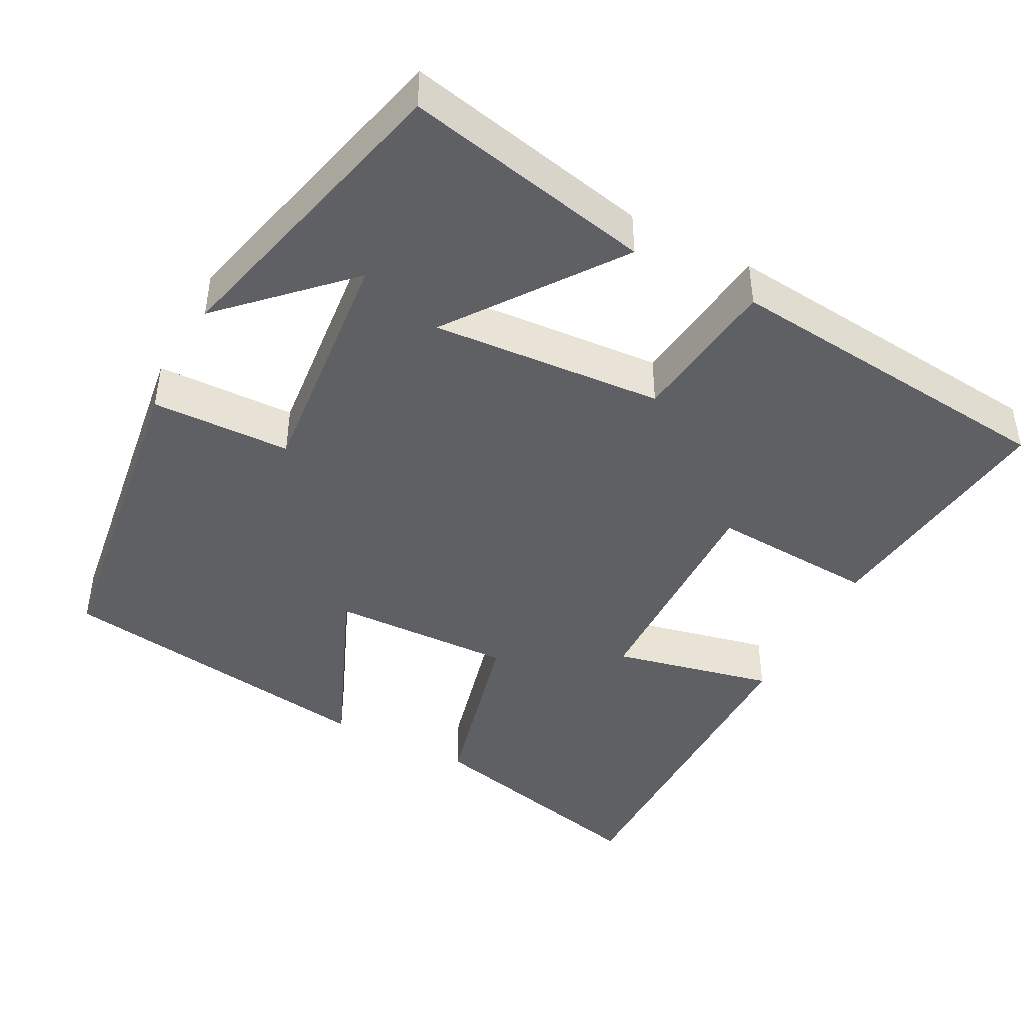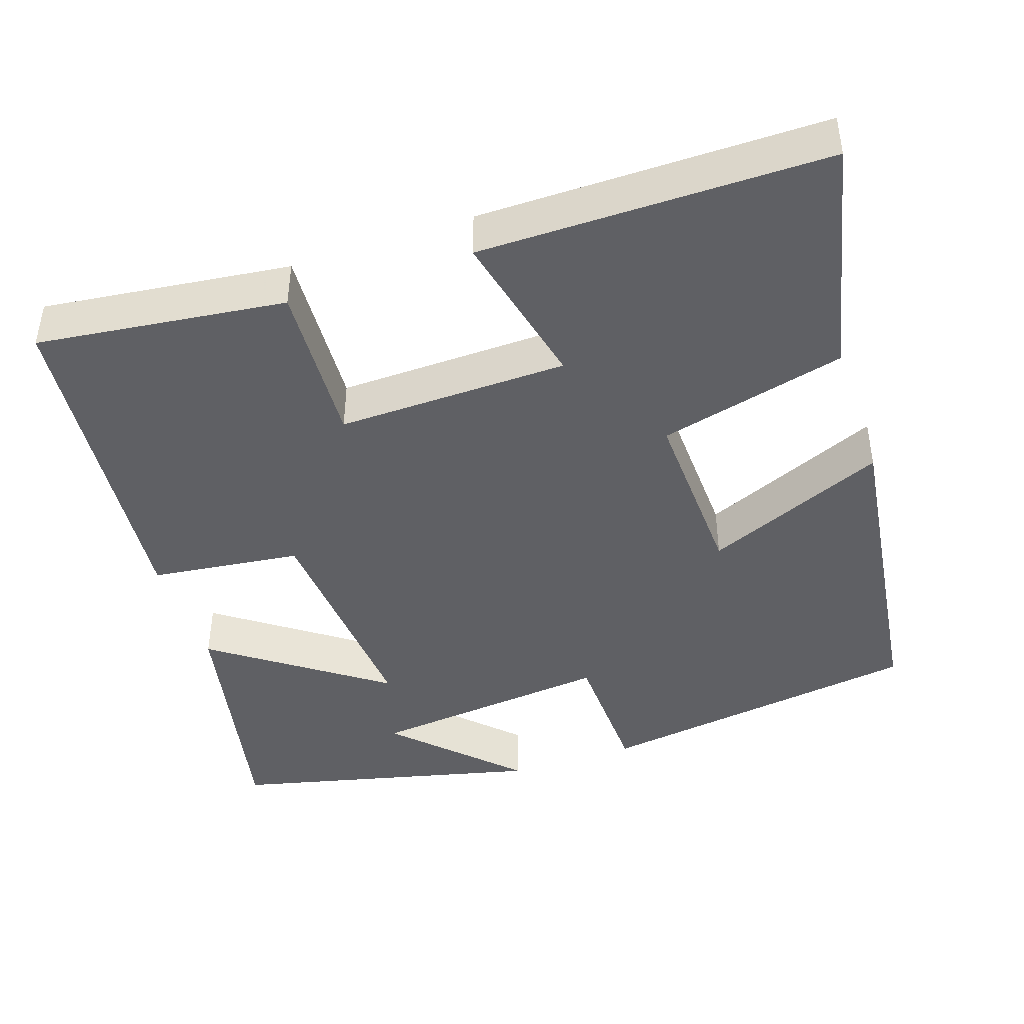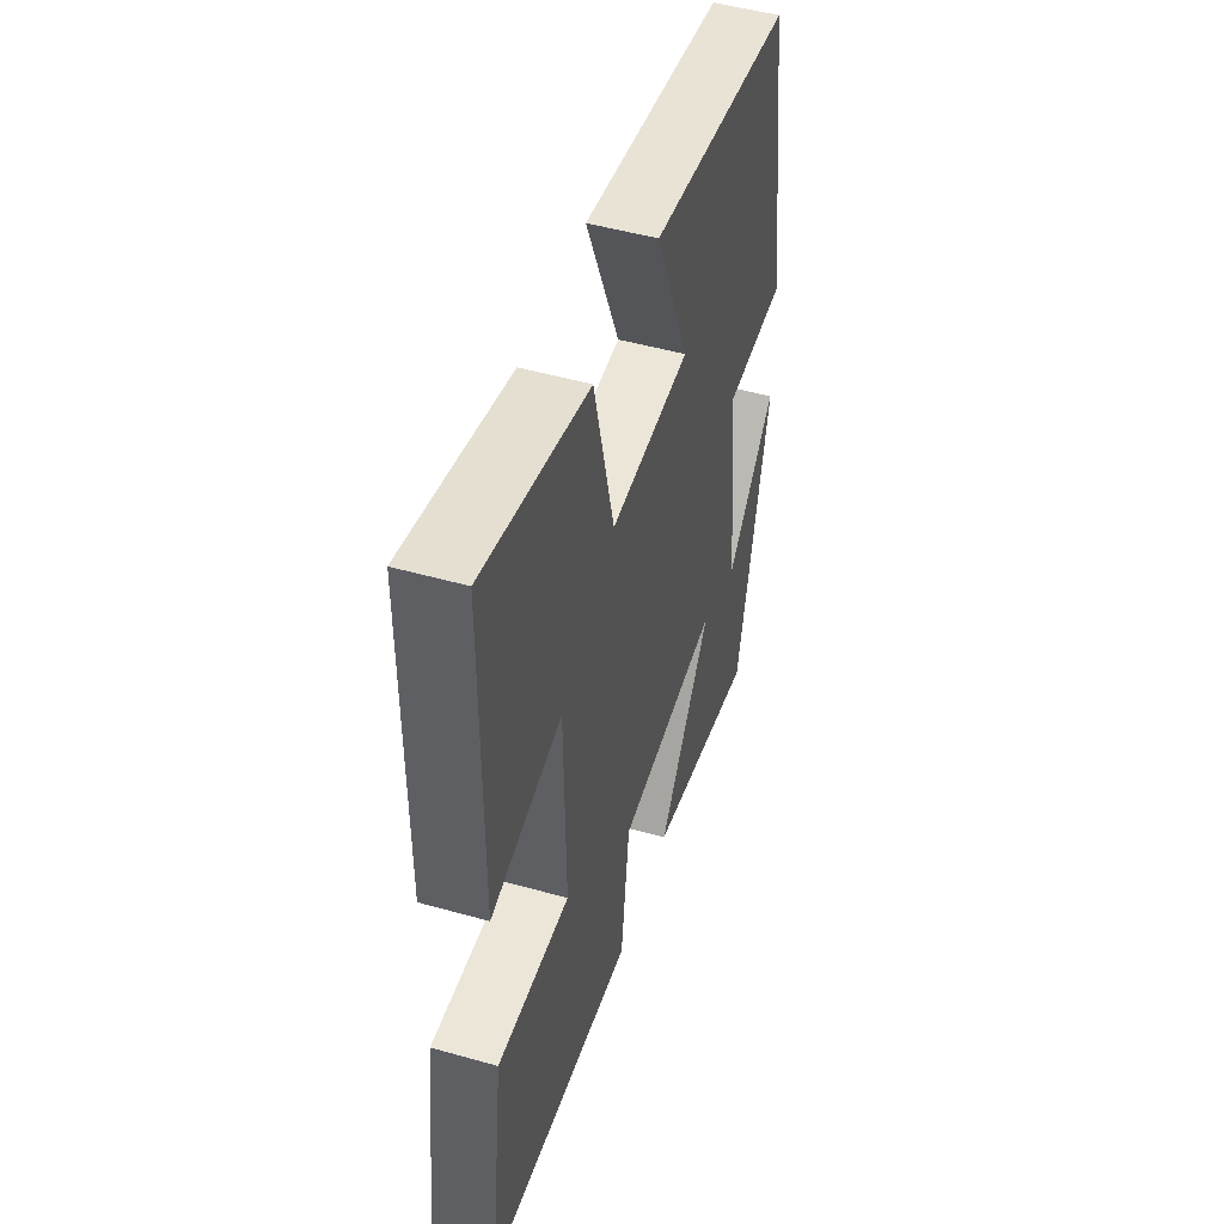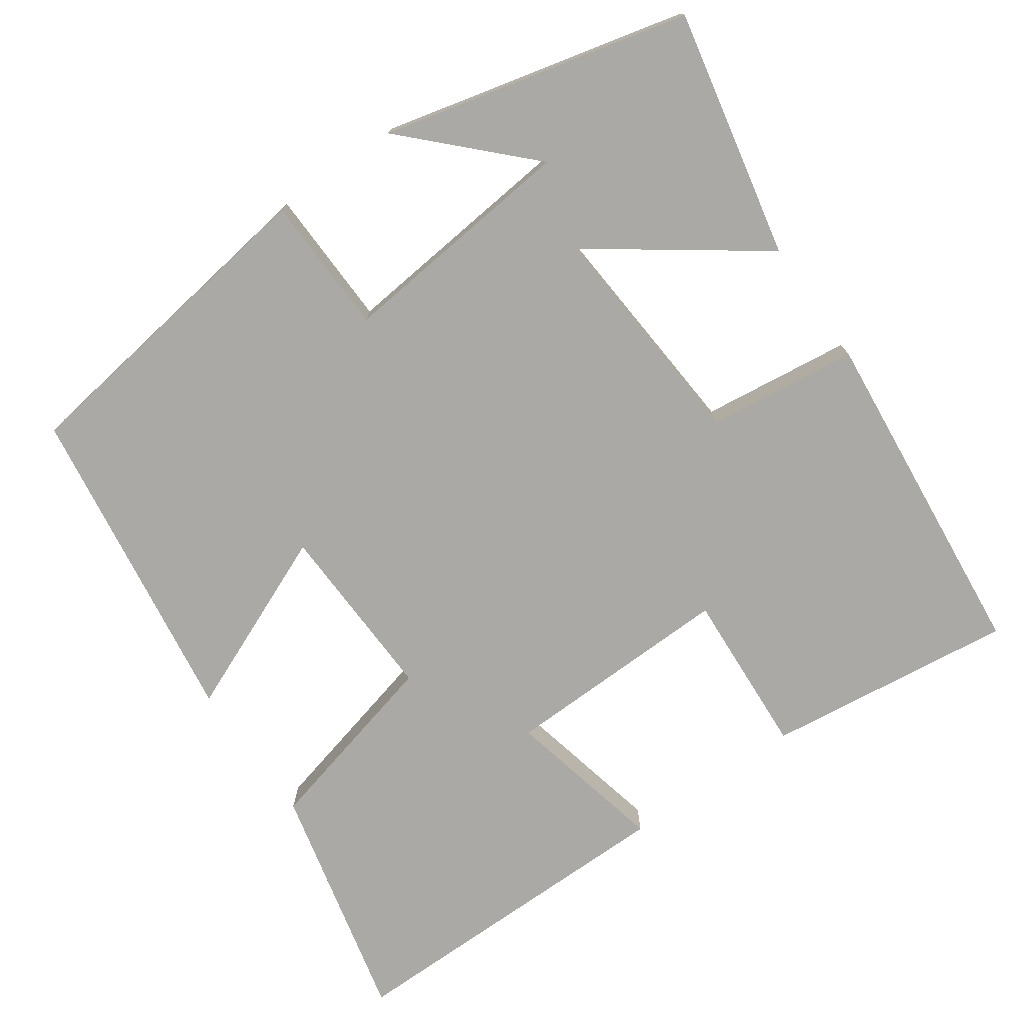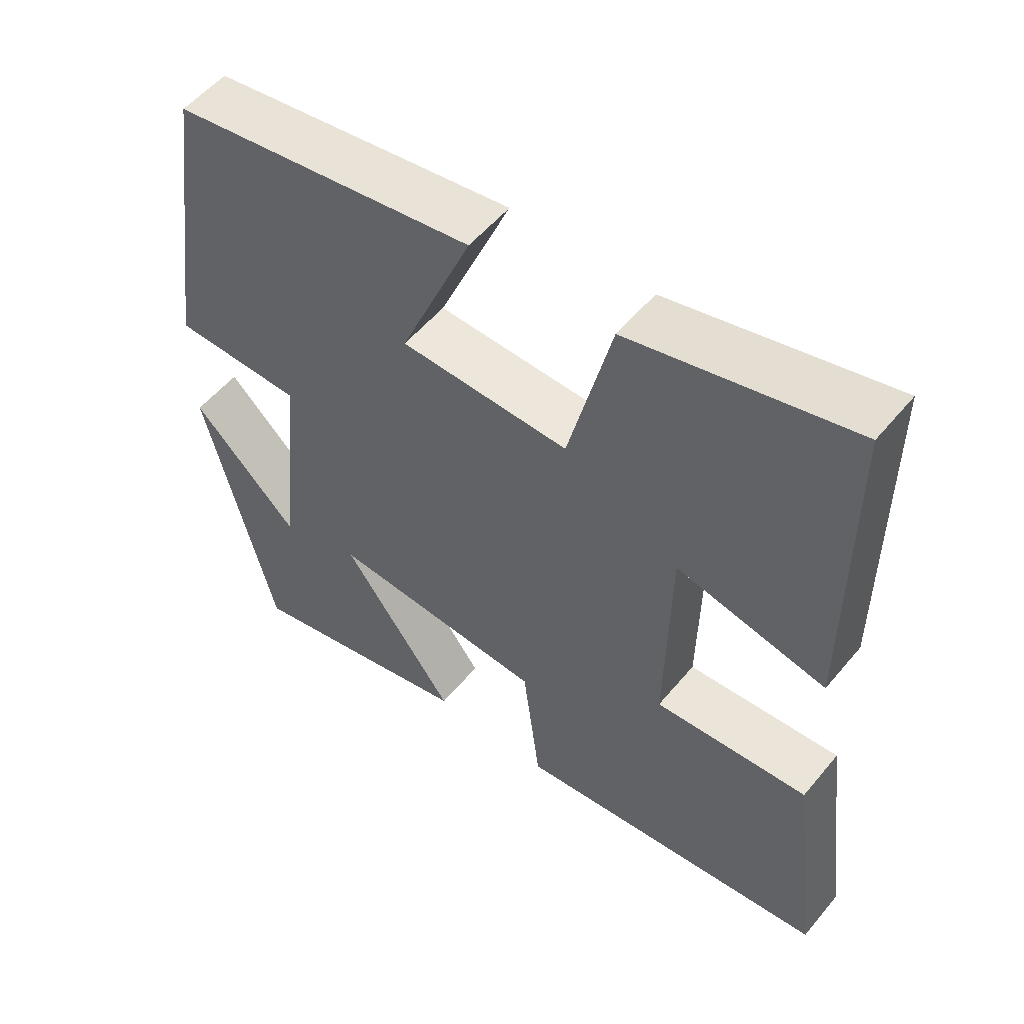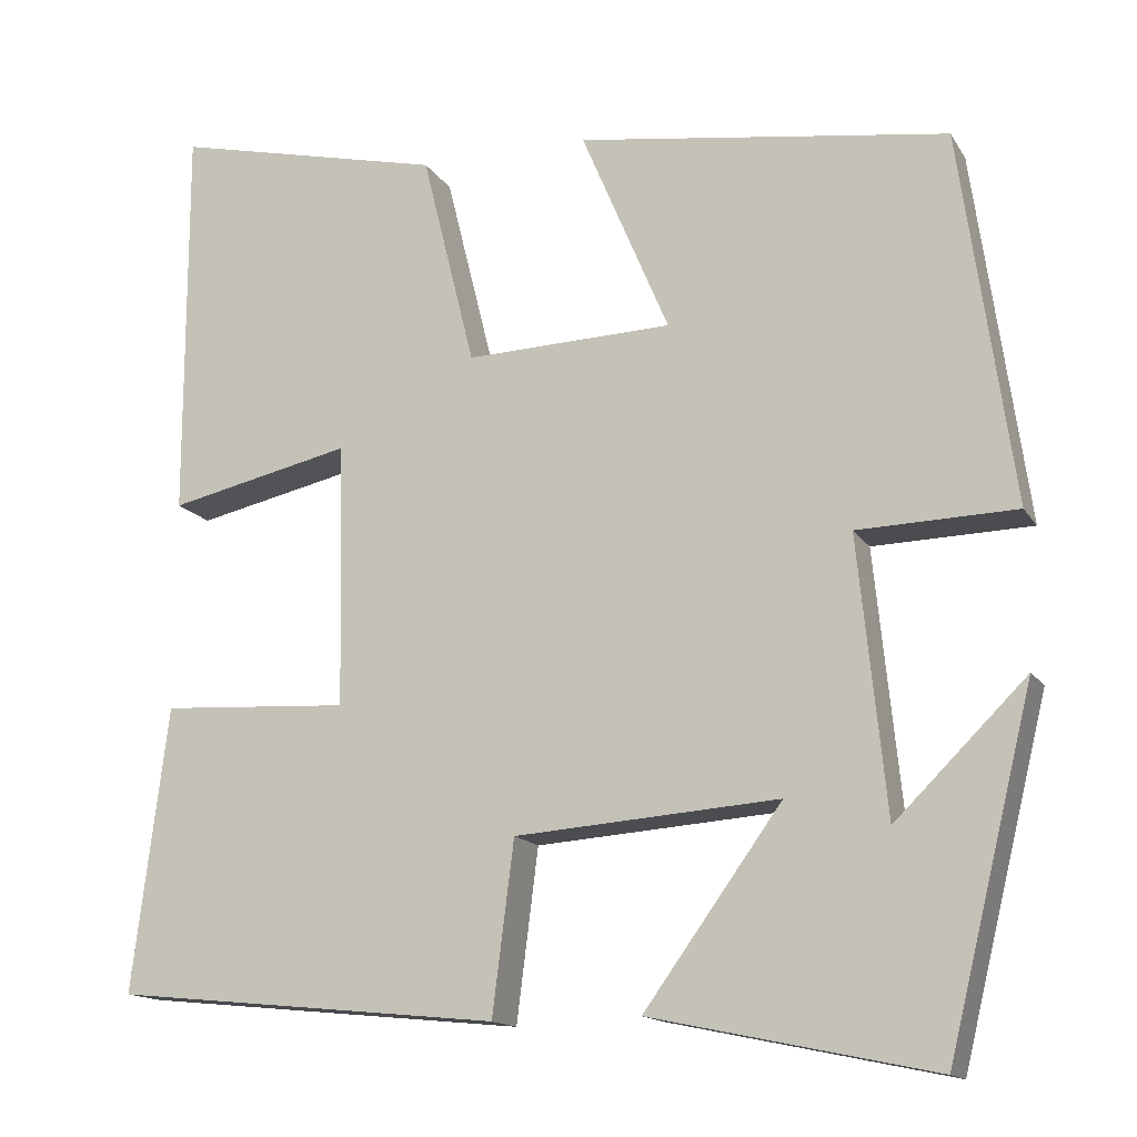
<metadata>
{"format":"obj","ext":"obj","renderer":"f3d","projection":"perspective","resolution":1024,"background":"white","views":[{"elev":-44.2,"azim":152.3,"up":"+Y"},{"elev":-43.8,"azim":-71.1,"up":"+Y"},{"elev":49.1,"azim":-72.6,"up":"+Z"},{"elev":-75.5,"azim":125.2,"up":"+Y"},{"elev":54.1,"azim":-141.3,"up":"+Z"},{"elev":-14.8,"azim":21.2,"up":"+Z"}]}
</metadata>
<code>
v -0.5 0.07 0.573
v -0.187 0.07 0.5
v -0.126 0.07 0.253
v 0.112 0.07 0.261
v 0.011 0.07 0.5
v 0.439 0.07 0.439
v 0.5 0.07 0.008
v 0.317 0.07 0.003
v 0.349 0.07 -0.315
v 0.5 0.07 -0.166
v 0.401 0.07 -0.569
v 0.075 0.07 -0.5
v 0.234 0.07 -0.28
v -0.07 0.07 -0.302
v -0.095 0.07 -0.5
v -0.541 0.07 -0.455
v -0.5 0.07 -0.128
v -0.283 0.07 -0.141
v -0.289 0.07 0.163
v -0.5 0.07 0.116
v -0.5 0 0.573
v -0.187 0 0.5
v -0.126 0 0.253
v 0.112 0 0.261
v 0.011 0 0.5
v 0.439 0 0.439
v 0.5 0 0.008
v 0.317 0 0.003
v 0.349 0 -0.315
v 0.5 0 -0.166
v 0.401 0 -0.569
v 0.075 0 -0.5
v 0.234 0 -0.28
v -0.07 0 -0.302
v -0.095 0 -0.5
v -0.541 0 -0.455
v -0.5 0 -0.128
v -0.283 0 -0.141
v -0.289 0 0.163
v -0.5 0 0.116
f 19 20 1 2
f 18 19 2 3
f 15 16 17 18
f 14 15 18 3
f 13 14 3 4
f 11 12 13
f 11 13 4
f 9 10 11
f 9 11 4
f 8 9 4
f 6 7 8
f 4 5 6 8
f 22 21 40 39
f 23 22 39 38
f 38 37 36 35
f 23 38 35 34
f 24 23 34 33
f 33 32 31
f 24 33 31
f 31 30 29
f 24 31 29
f 24 29 28
f 28 27 26
f 28 26 25 24
f 1 21 22 2
f 2 22 23 3
f 3 23 24 4
f 4 24 25 5
f 5 25 26 6
f 6 26 27 7
f 7 27 28 8
f 8 28 29 9
f 9 29 30 10
f 10 30 31 11
f 11 31 32 12
f 12 32 33 13
f 13 33 34 14
f 14 34 35 15
f 15 35 36 16
f 16 36 37 17
f 17 37 38 18
f 18 38 39 19
f 19 39 40 20
f 20 40 21 1

</code>
